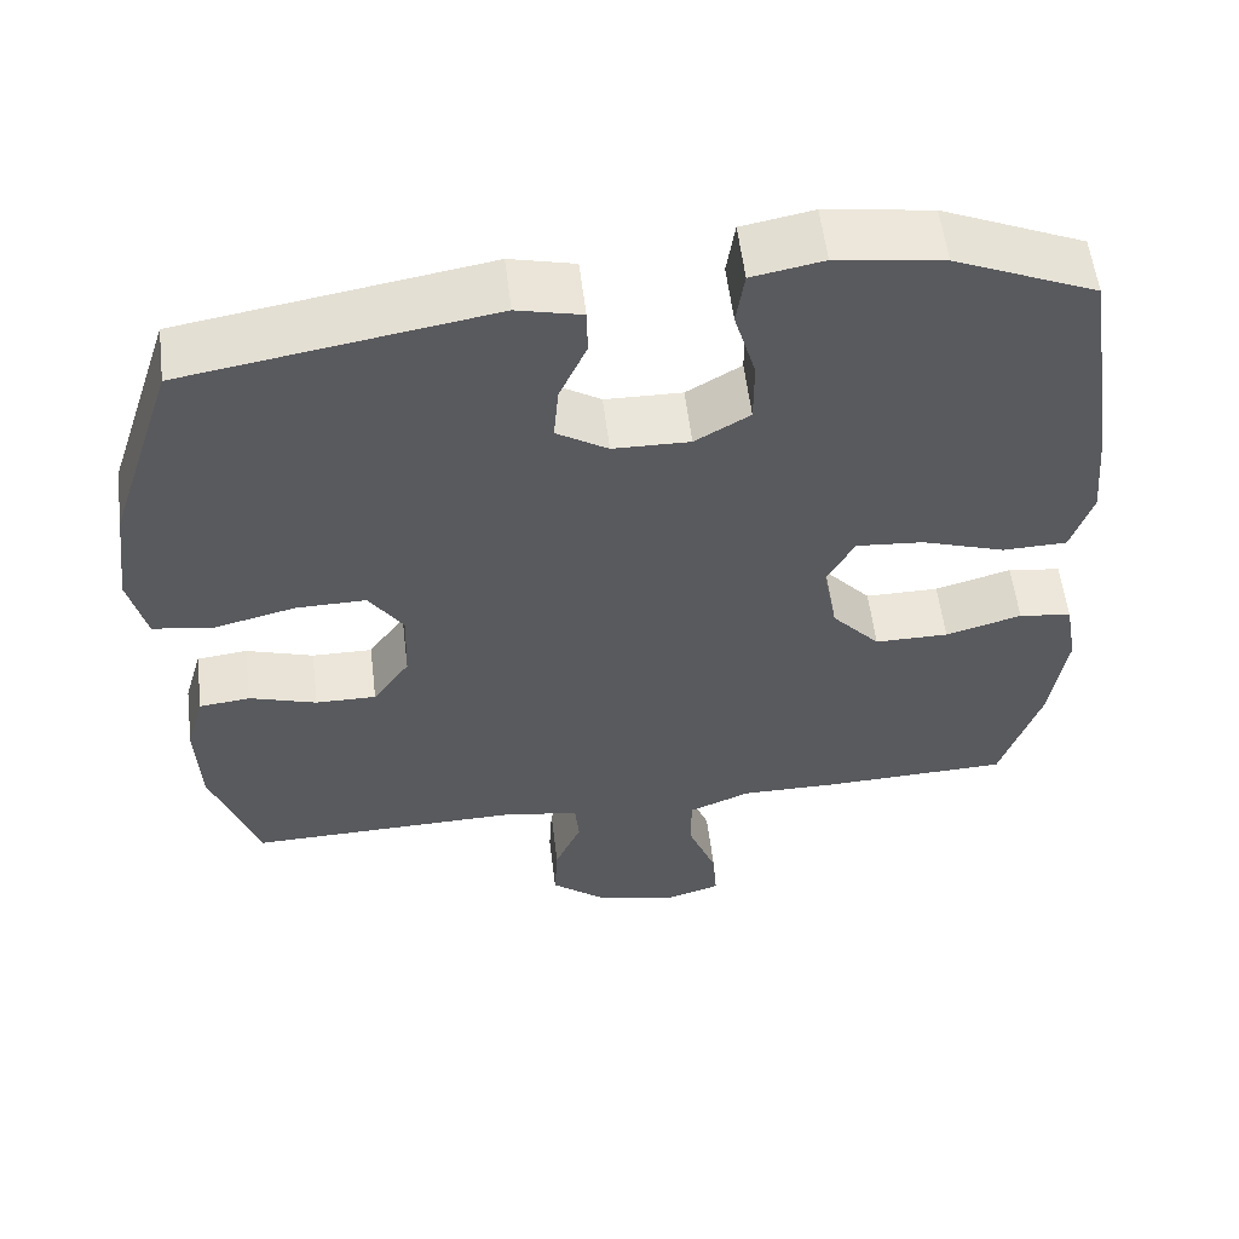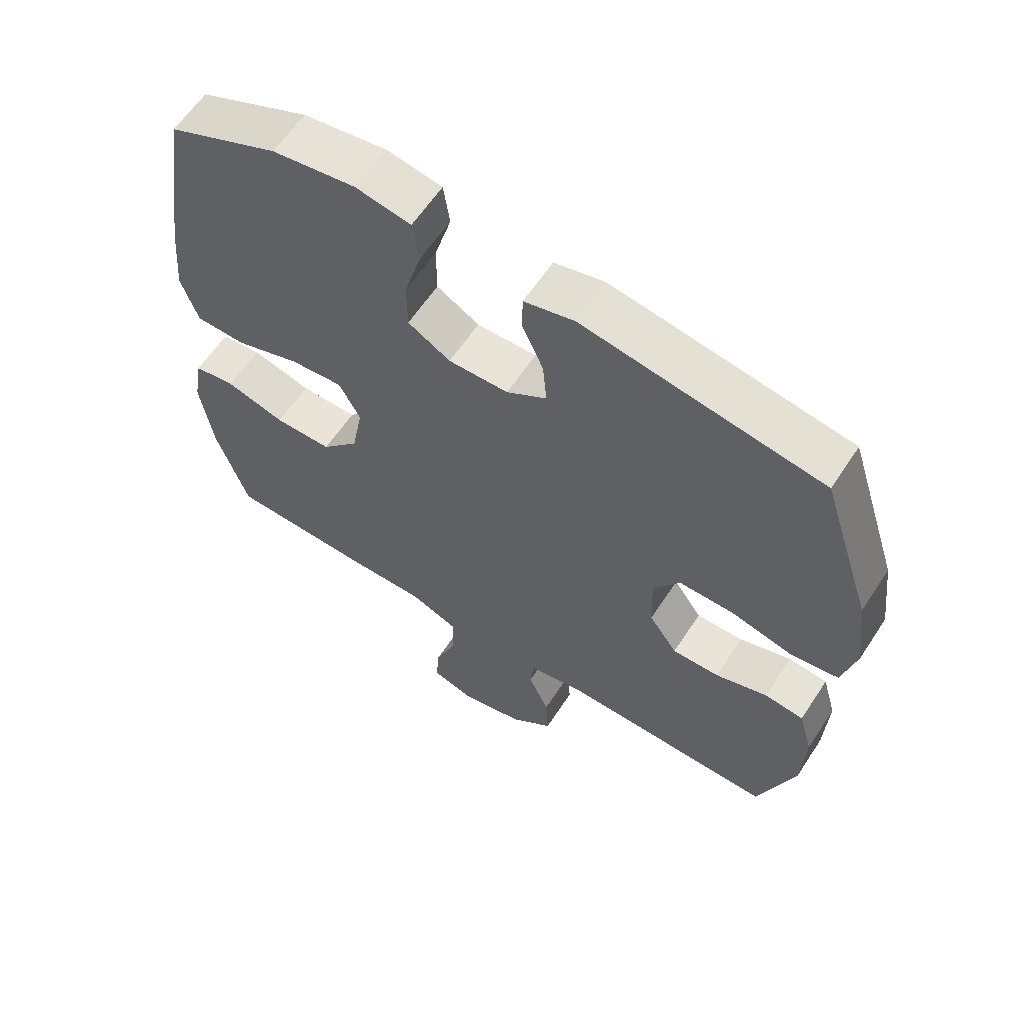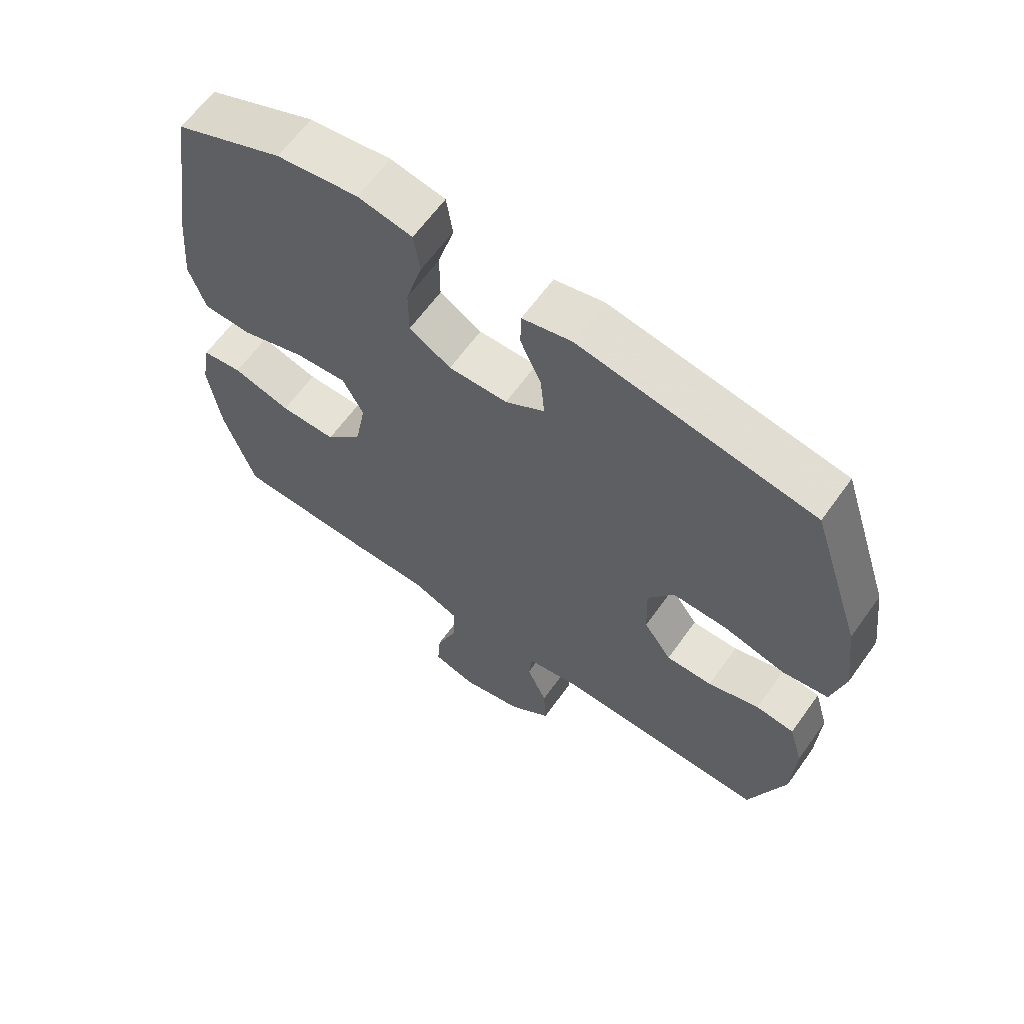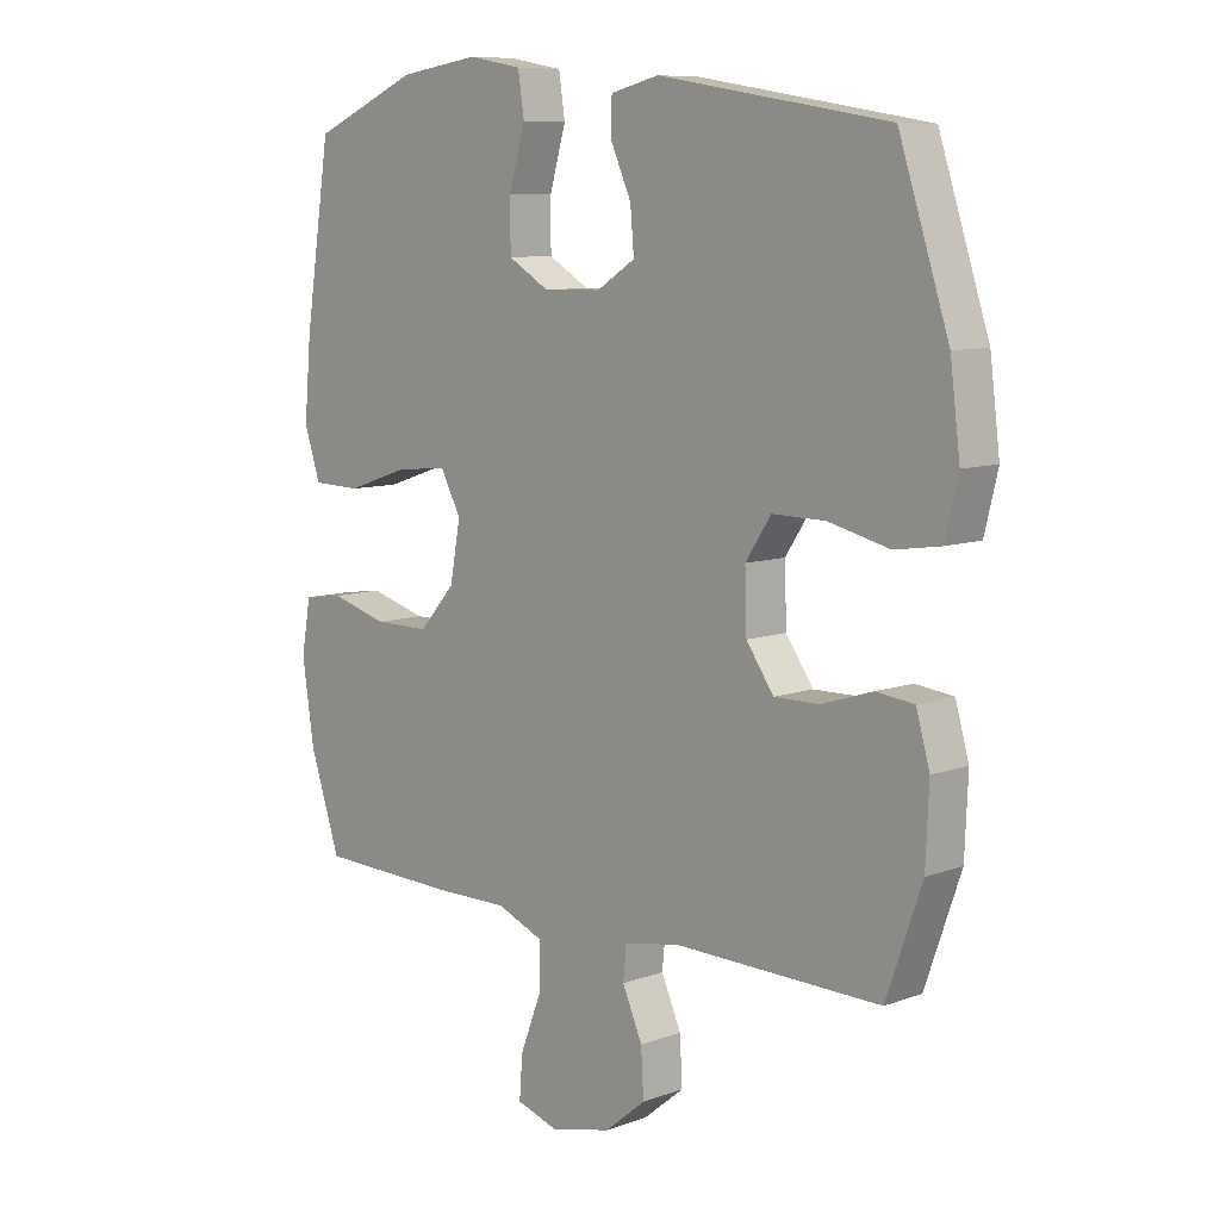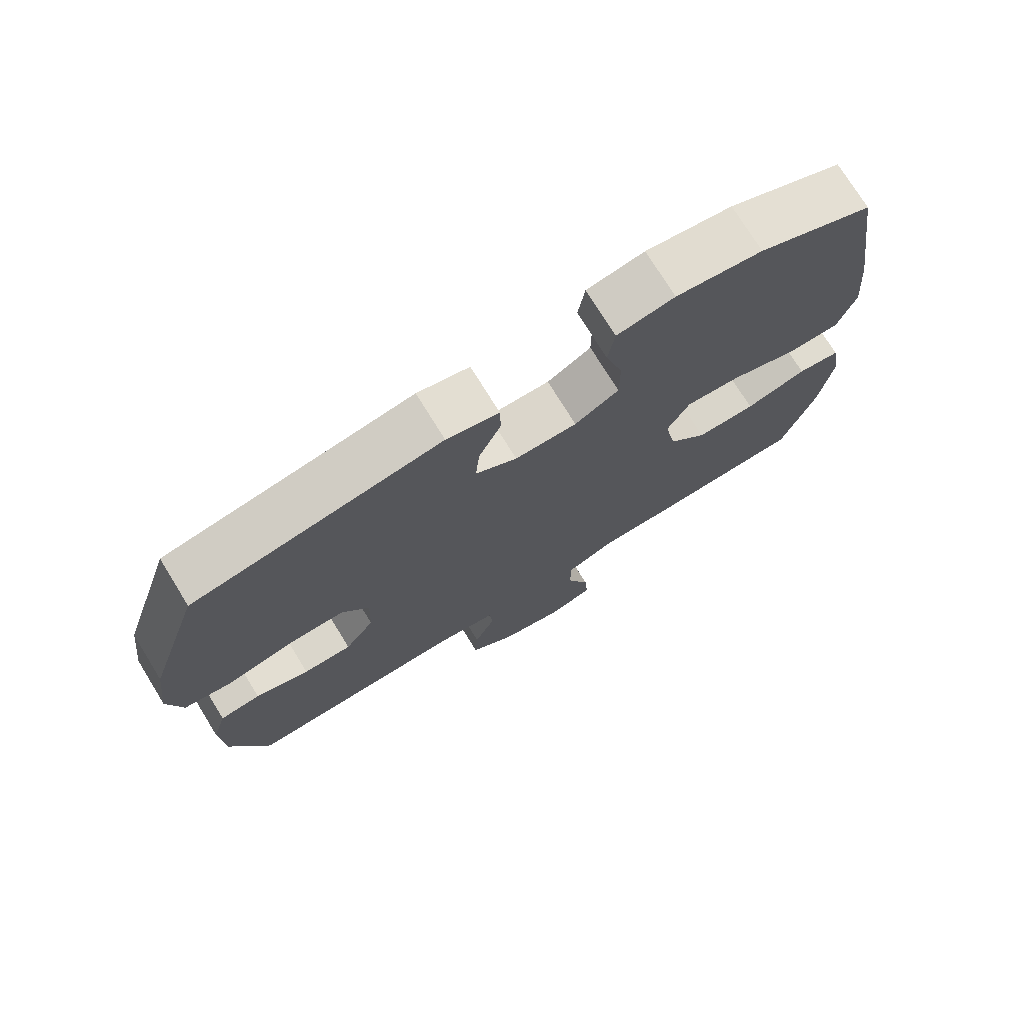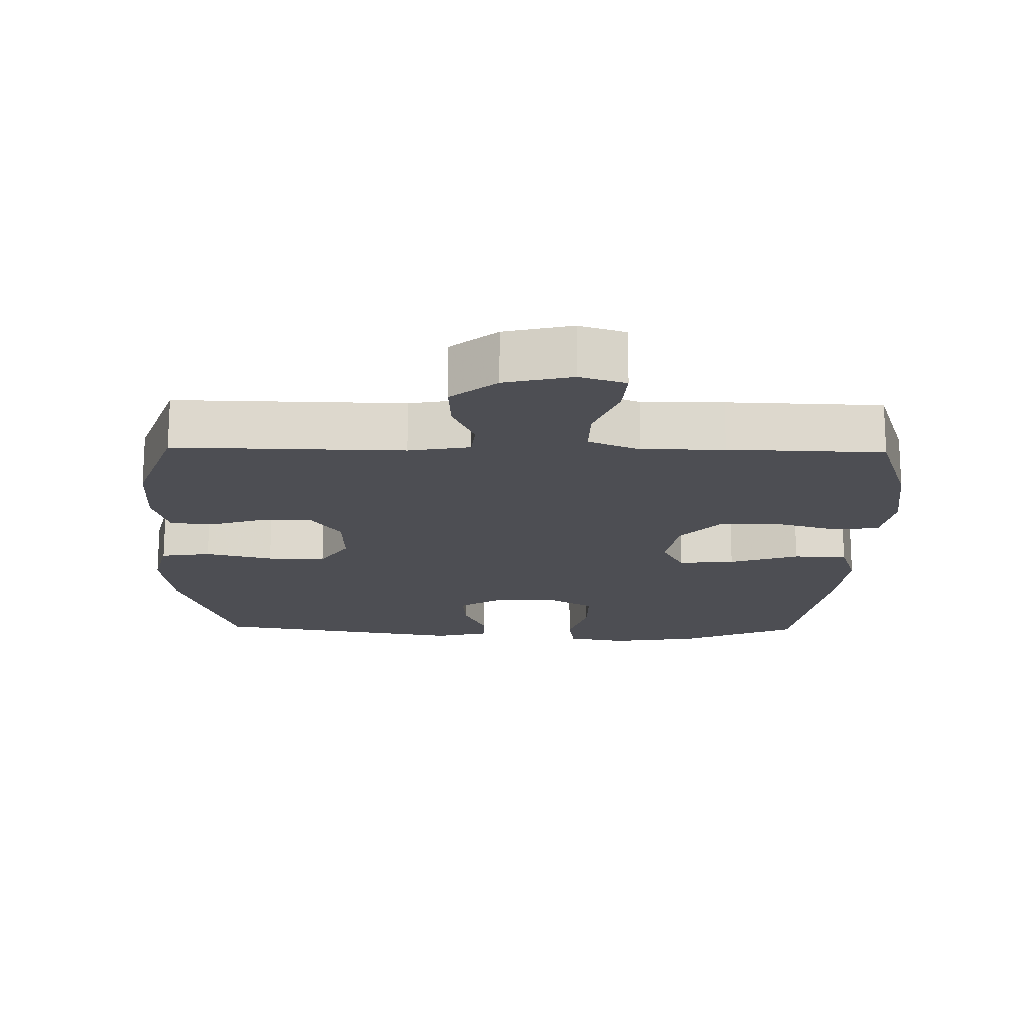
<metadata>
{"format":"obj","ext":"obj","renderer":"f3d","projection":"perspective","resolution":1024,"background":"white","views":[{"elev":56.7,"azim":173.0,"up":"+Z"},{"elev":61.2,"azim":33.2,"up":"+Z"},{"elev":63.3,"azim":35.6,"up":"+Z"},{"elev":8.8,"azim":45.7,"up":"+Z"},{"elev":74.5,"azim":148.4,"up":"+Z"},{"elev":-17.3,"azim":178.8,"up":"+Y"}]}
</metadata>
<code>
v 0.5 0.07 -0.5
v 0.168 0.07 -0.494
v 0.079 0.07 -0.51
v 0.074 0.07 -0.563
v 0.106 0.07 -0.636
v 0.11 0.07 -0.71
v 0.044 0.07 -0.764
v -0.054 0.07 -0.787
v -0.121 0.07 -0.766
v -0.116 0.07 -0.698
v -0.082 0.07 -0.61
v -0.081 0.07 -0.537
v -0.156 0.07 -0.506
v -0.275 0.07 -0.507
v -0.5 0.07 -0.5
v -0.549 0.07 -0.352
v -0.568 0.07 -0.223
v -0.553 0.07 -0.138
v -0.489 0.07 -0.129
v -0.397 0.07 -0.155
v -0.308 0.07 -0.155
v -0.25 0.07 -0.09
v -0.233 0.07 0.002
v -0.266 0.07 0.064
v -0.348 0.07 0.057
v -0.449 0.07 0.023
v -0.527 0.07 0.025
v -0.553 0.07 0.104
v -0.542 0.07 0.228
v -0.5 0.07 0.5
v -0.329 0.07 0.574
v -0.2 0.07 0.593
v -0.114 0.07 0.577
v -0.104 0.07 0.511
v -0.13 0.07 0.421
v -0.13 0.07 0.342
v -0.064 0.07 0.303
v 0.029 0.07 0.305
v 0.091 0.07 0.344
v 0.085 0.07 0.412
v 0.052 0.07 0.486
v 0.053 0.07 0.542
v 0.131 0.07 0.561
v 0.5 0.07 0.5
v 0.58 0.07 0.255
v 0.596 0.07 0.127
v 0.575 0.07 0.04
v 0.502 0.07 0.029
v 0.404 0.07 0.053
v 0.319 0.07 0.054
v 0.278 0.07 -0.008
v 0.281 0.07 -0.099
v 0.325 0.07 -0.162
v 0.398 0.07 -0.161
v 0.479 0.07 -0.135
v 0.54 0.07 -0.142
v 0.562 0.07 -0.219
v 0.557 0.07 -0.337
v 0.5 0 -0.5
v 0.168 0 -0.494
v 0.079 0 -0.51
v 0.074 0 -0.563
v 0.106 0 -0.636
v 0.11 0 -0.71
v 0.044 0 -0.764
v -0.054 0 -0.787
v -0.121 0 -0.766
v -0.116 0 -0.698
v -0.082 0 -0.61
v -0.081 0 -0.537
v -0.156 0 -0.506
v -0.275 0 -0.507
v -0.5 0 -0.5
v -0.549 0 -0.352
v -0.568 0 -0.223
v -0.553 0 -0.138
v -0.489 0 -0.129
v -0.397 0 -0.155
v -0.308 0 -0.155
v -0.25 0 -0.09
v -0.233 0 0.002
v -0.266 0 0.064
v -0.348 0 0.057
v -0.449 0 0.023
v -0.527 0 0.025
v -0.553 0 0.104
v -0.542 0 0.228
v -0.5 0 0.5
v -0.329 0 0.574
v -0.2 0 0.593
v -0.114 0 0.577
v -0.104 0 0.511
v -0.13 0 0.421
v -0.13 0 0.342
v -0.064 0 0.303
v 0.029 0 0.305
v 0.091 0 0.344
v 0.085 0 0.412
v 0.052 0 0.486
v 0.053 0 0.542
v 0.131 0 0.561
v 0.5 0 0.5
v 0.58 0 0.255
v 0.596 0 0.127
v 0.575 0 0.04
v 0.502 0 0.029
v 0.404 0 0.053
v 0.319 0 0.054
v 0.278 0 -0.008
v 0.281 0 -0.099
v 0.325 0 -0.162
v 0.398 0 -0.161
v 0.479 0 -0.135
v 0.54 0 -0.142
v 0.562 0 -0.219
v 0.557 0 -0.337
f 58 1 2
f 57 58 2
f 56 57 2
f 55 56 2
f 54 55 2
f 53 54 2 3
f 52 53 3
f 51 52 3
f 47 48 49
f 46 47 49
f 45 46 49
f 44 45 49
f 43 44 49
f 42 43 49
f 41 42 49
f 40 41 49
f 39 40 49 50
f 38 39 50 51
f 33 34 35
f 32 33 35
f 31 32 35
f 30 31 35
f 29 30 35
f 28 29 35
f 27 28 35
f 26 27 35
f 25 26 35
f 24 25 35 36
f 23 24 36 37
f 18 19 20
f 17 18 20
f 16 17 20
f 15 16 20
f 14 15 20
f 13 14 20
f 12 13 20 21
f 9 10 11
f 8 9 11
f 7 8 11
f 6 7 11
f 5 6 11
f 4 5 11
f 3 4 11 12
f 51 3 12
f 38 51 12
f 37 38 12
f 23 37 12
f 22 23 12
f 12 21 22
f 60 59 116
f 60 116 115
f 60 115 114
f 60 114 113
f 60 113 112
f 61 60 112 111
f 61 111 110
f 61 110 109
f 107 106 105
f 107 105 104
f 107 104 103
f 107 103 102
f 107 102 101
f 107 101 100
f 107 100 99
f 107 99 98
f 108 107 98 97
f 109 108 97 96
f 93 92 91
f 93 91 90
f 93 90 89
f 93 89 88
f 93 88 87
f 93 87 86
f 93 86 85
f 93 85 84
f 93 84 83
f 94 93 83 82
f 95 94 82 81
f 78 77 76
f 78 76 75
f 78 75 74
f 78 74 73
f 78 73 72
f 78 72 71
f 79 78 71 70
f 69 68 67
f 69 67 66
f 69 66 65
f 69 65 64
f 69 64 63
f 69 63 62
f 70 69 62 61
f 70 61 109
f 70 109 96
f 70 96 95
f 70 95 81
f 70 81 80
f 80 79 70
f 1 59 60 2
f 2 60 61 3
f 3 61 62 4
f 4 62 63 5
f 5 63 64 6
f 6 64 65 7
f 7 65 66 8
f 8 66 67 9
f 9 67 68 10
f 10 68 69 11
f 11 69 70 12
f 12 70 71 13
f 13 71 72 14
f 14 72 73 15
f 15 73 74 16
f 16 74 75 17
f 17 75 76 18
f 18 76 77 19
f 19 77 78 20
f 20 78 79 21
f 21 79 80 22
f 22 80 81 23
f 23 81 82 24
f 24 82 83 25
f 25 83 84 26
f 26 84 85 27
f 27 85 86 28
f 28 86 87 29
f 29 87 88 30
f 30 88 89 31
f 31 89 90 32
f 32 90 91 33
f 33 91 92 34
f 34 92 93 35
f 35 93 94 36
f 36 94 95 37
f 37 95 96 38
f 38 96 97 39
f 39 97 98 40
f 40 98 99 41
f 41 99 100 42
f 42 100 101 43
f 43 101 102 44
f 44 102 103 45
f 45 103 104 46
f 46 104 105 47
f 47 105 106 48
f 48 106 107 49
f 49 107 108 50
f 50 108 109 51
f 51 109 110 52
f 52 110 111 53
f 53 111 112 54
f 54 112 113 55
f 55 113 114 56
f 56 114 115 57
f 57 115 116 58
f 58 116 59 1

</code>
